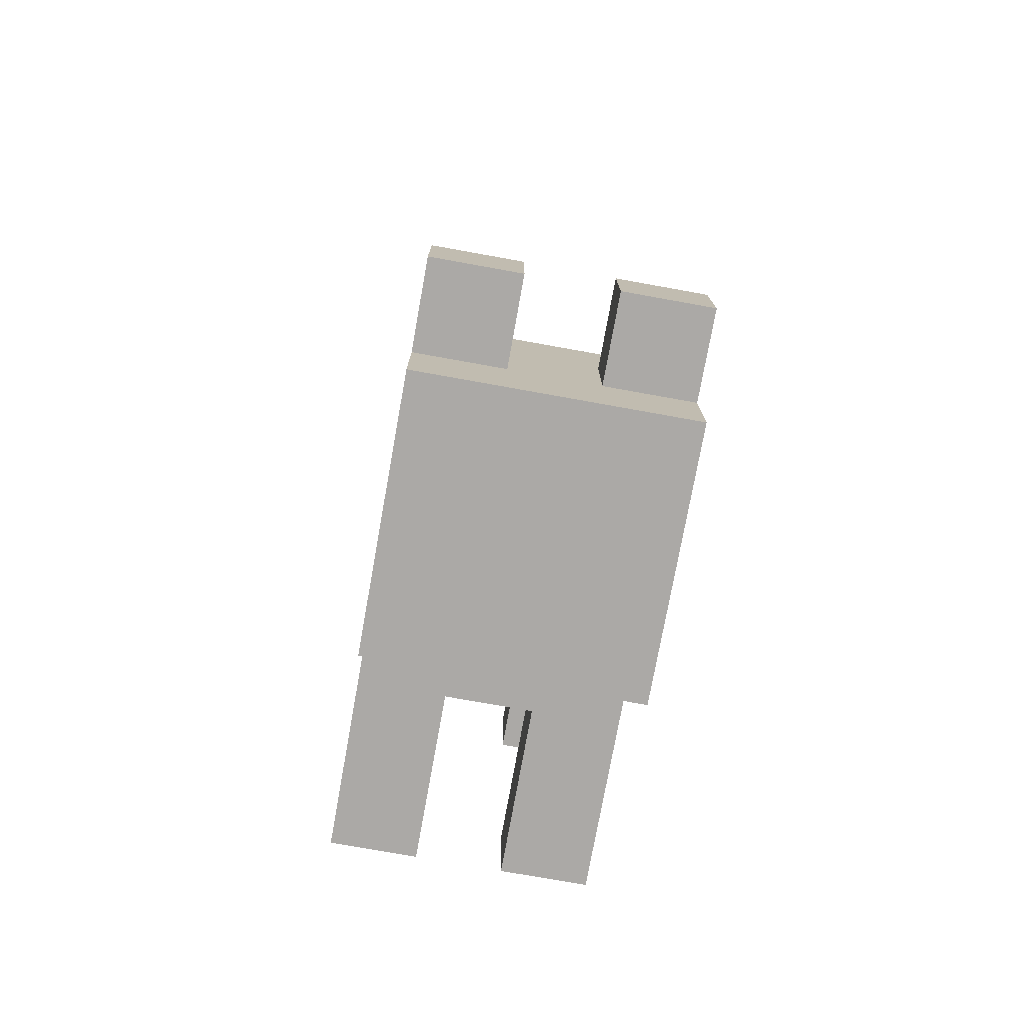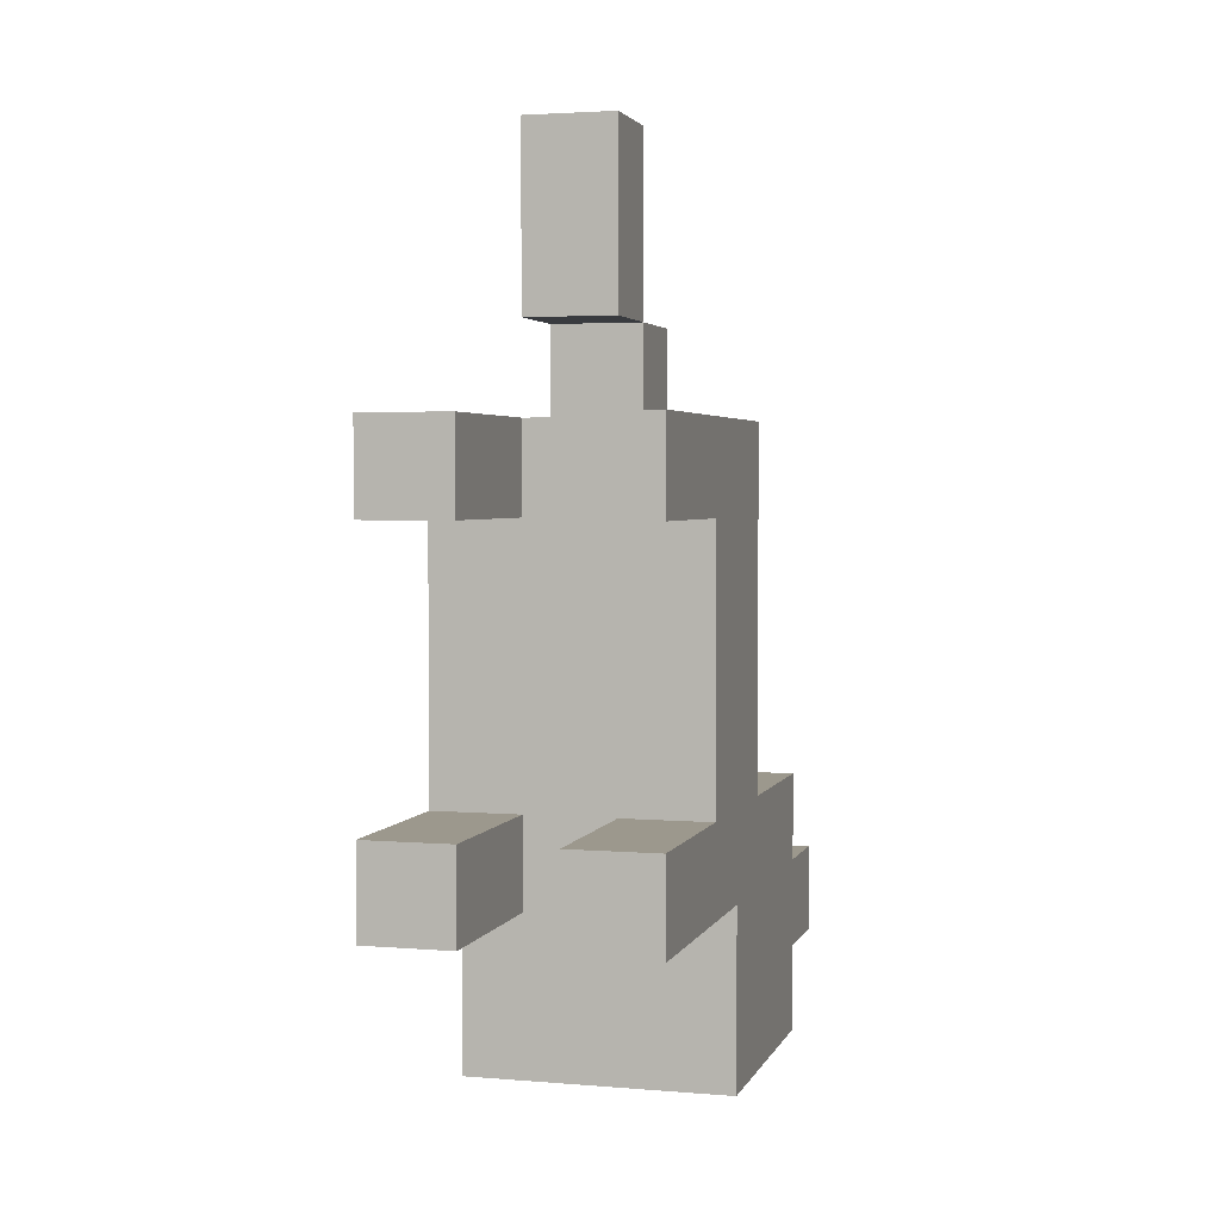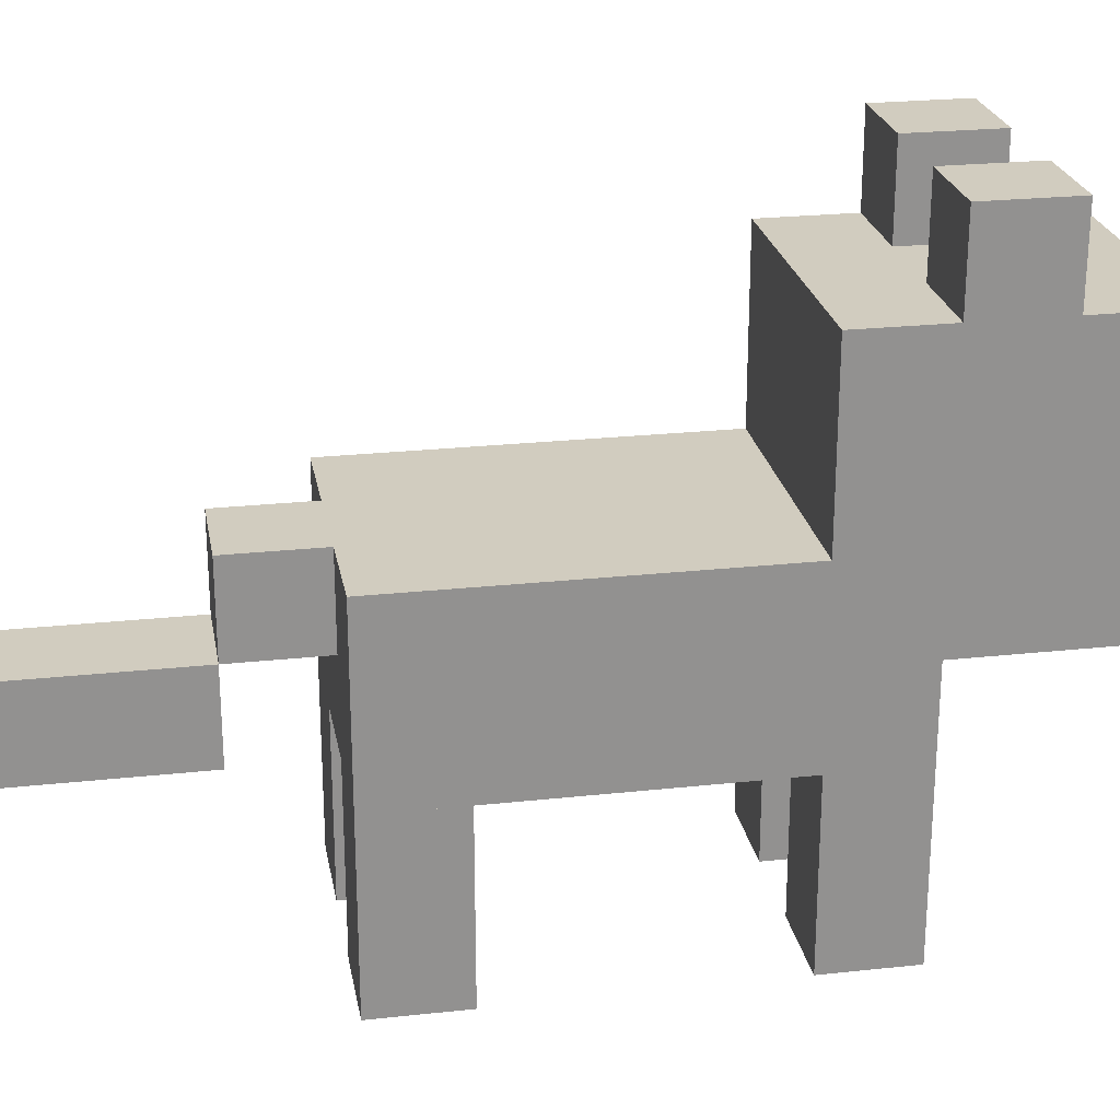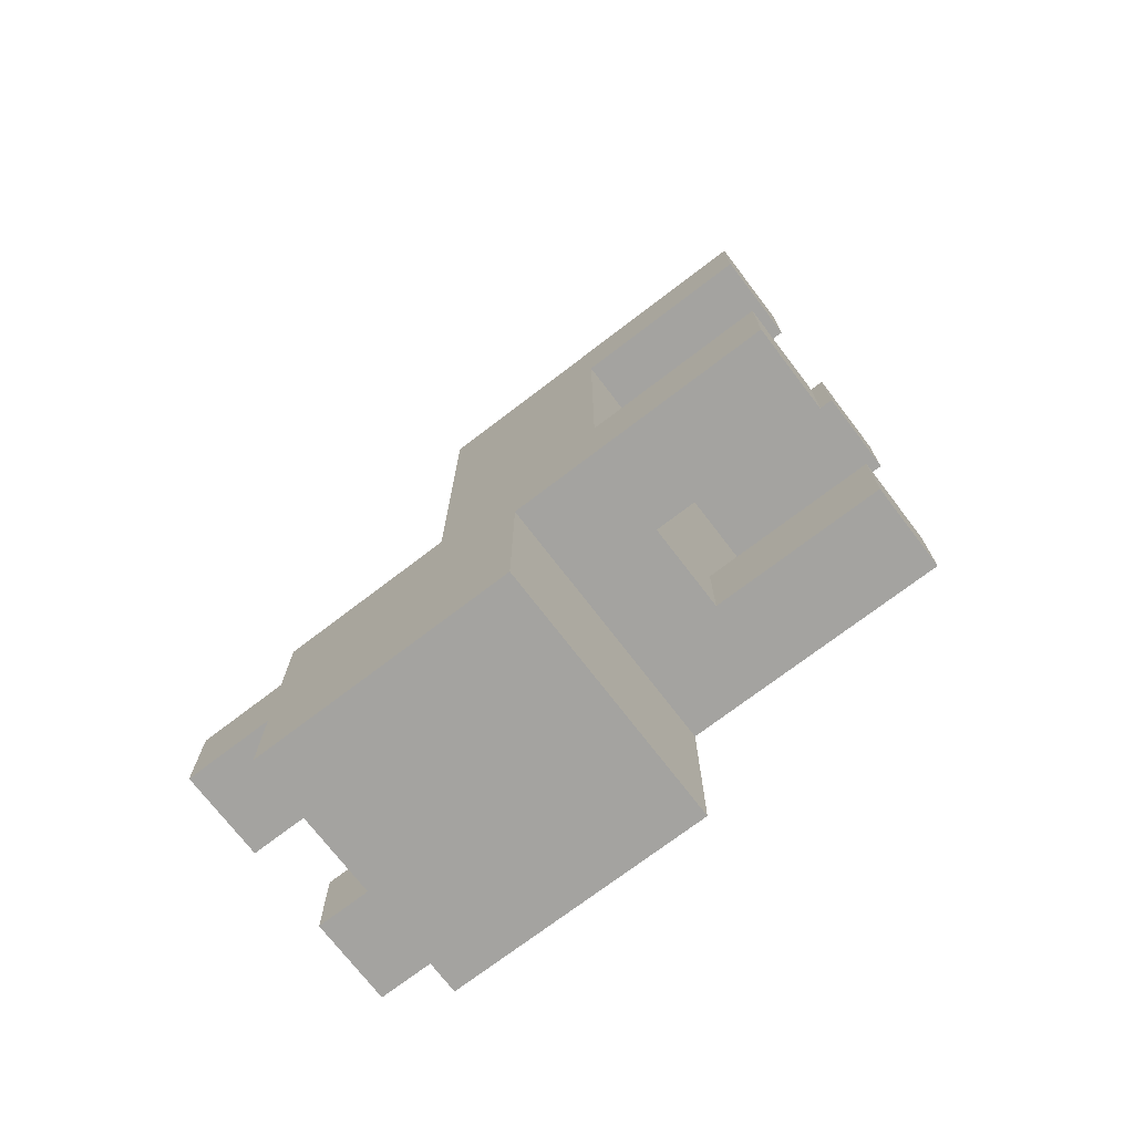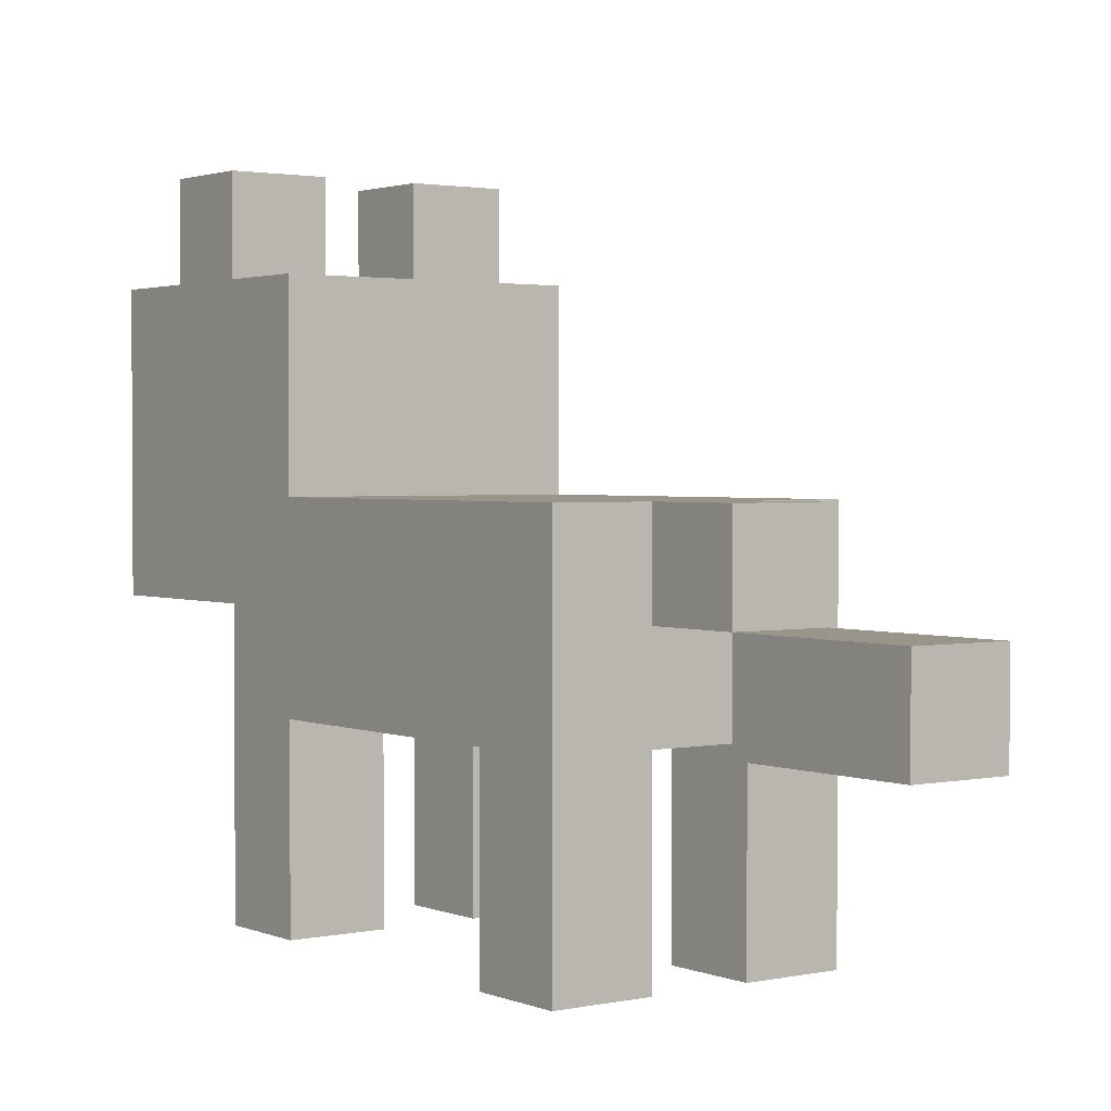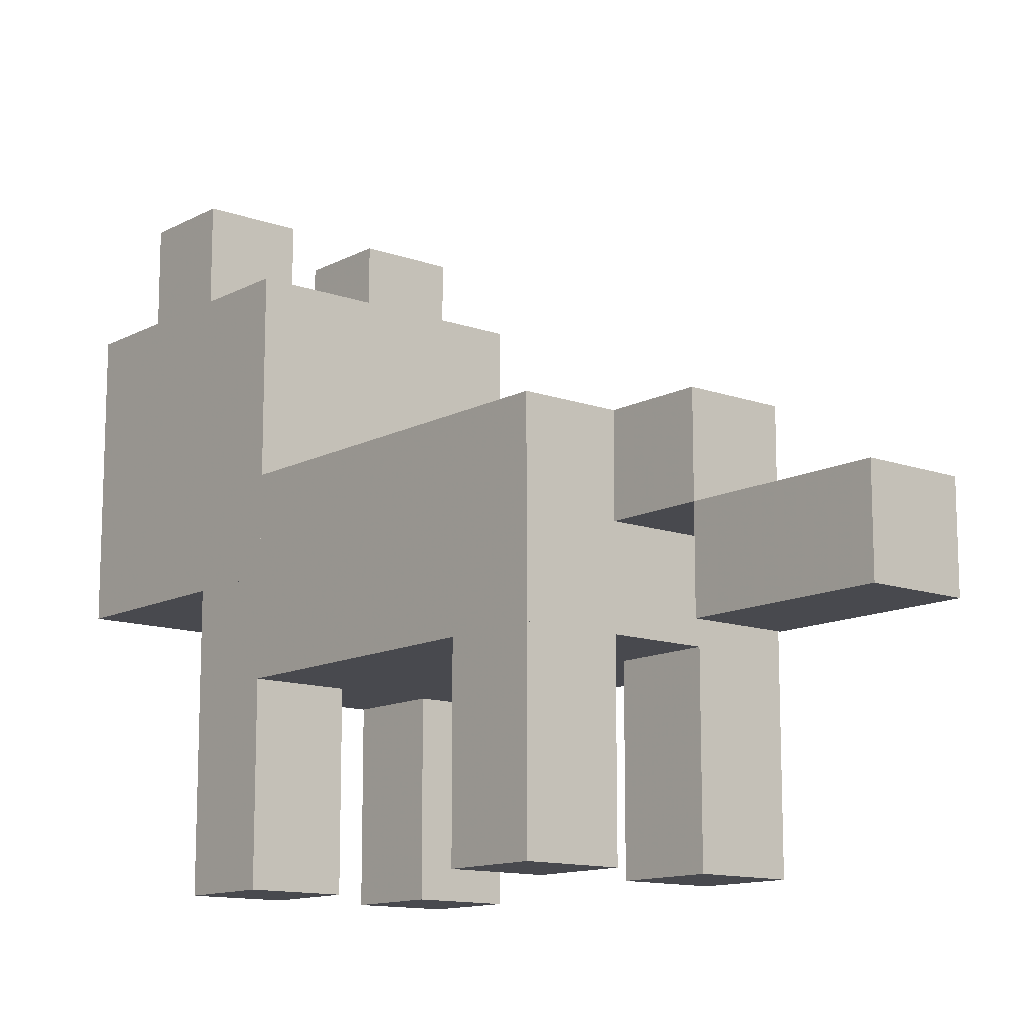
<metadata>
{"format":"obj","ext":"obj","renderer":"f3d","projection":"perspective","resolution":1024,"background":"white","views":[{"elev":-75.6,"azim":169.8,"up":"+Z"},{"elev":3.1,"azim":15.6,"up":"+Z"},{"elev":24.2,"azim":79.8,"up":"+Y"},{"elev":-72.9,"azim":-52.6,"up":"+Z"},{"elev":2.0,"azim":-36.2,"up":"+Y"},{"elev":-12.7,"azim":-39.7,"up":"+Y"}]}
</metadata>
<code>
o converted_out
v 0.125 -0.5 0.0625
v 0.125 -0.5 0.125
v 0.125 -0.375 0.125
v 0.125 -0.375 0.0625
v 0.0625 -0.5 0.0625
v 0.0625 -0.5 0.125
v 0.0625 -0.375 0.125
v 0.0625 -0.375 0.0625
v 0.125 -0.5 -0.1875
v 0.125 -0.5 -0.125
v 0.125 -0.375 -0.125
v 0.125 -0.375 -0.1875
v 0.0625 -0.5 -0.1875
v 0.0625 -0.5 -0.125
v 0.0625 -0.375 -0.125
v 0.0625 -0.375 -0.1875
v -0 -0.5 -0.1875
v -0 -0.5 -0.125
v -0 -0.375 -0.125
v -0 -0.375 -0.1875
v -0.0625 -0.5 -0.1875
v -0.0625 -0.5 -0.125
v -0.0625 -0.375 -0.125
v -0.0625 -0.375 -0.1875
v -0 -0.5 0.0625
v -0 -0.5 0.125
v -0 -0.375 0.125
v -0 -0.375 0.0625
v -0.0625 -0.5 0.0625
v -0.0625 -0.5 0.125
v -0.0625 -0.375 0.125
v -0.0625 -0.375 0.0625
v 0.125 -0.375 -0.1875
v 0.125 -0.375 0.125
v 0.125 -0.25 0.125
v 0.125 -0.25 -0.1875
v -0.0625 -0.375 -0.1875
v -0.0625 -0.375 0.125
v -0.0625 -0.25 0.125
v -0.0625 -0.25 -0.1875
v 0.125 -0.3125 -0.3125
v 0.125 -0.3125 -0.125
v 0.125 -0.125 -0.125
v 0.125 -0.125 -0.3125
v -0.0625 -0.3125 -0.3125
v -0.0625 -0.3125 -0.125
v -0.0625 -0.125 -0.125
v -0.0625 -0.125 -0.3125
v 0.0625 -0.3125 0.125
v 0.0625 -0.3125 0.1875
v 0.0625 -0.25 0.1875
v 0.0625 -0.25 0.125
v -1.118e-08 -0.3125 0.125
v -1.118e-08 -0.3125 0.1875
v -1.118e-08 -0.25 0.1875
v -1.118e-08 -0.25 0.125
v 0.125 -0.125 -0.25
v 0.125 -0.125 -0.1875
v 0.125 -0.0625 -0.1875
v 0.125 -0.0625 -0.25
v 0.0625 -0.125 -0.25
v 0.0625 -0.125 -0.1875
v 0.0625 -0.0625 -0.1875
v 0.0625 -0.0625 -0.25
v 0.0625 -0.375 0.1875
v 0.0625 -0.375 0.3125
v 0.0625 -0.3125 0.3125
v 0.0625 -0.3125 0.1875
v 3.725e-09 -0.375 0.1875
v 3.725e-09 -0.375 0.3125
v 3.725e-09 -0.3125 0.3125
v 3.725e-09 -0.3125 0.1875
v -0 -0.125 -0.25
v -0 -0.125 -0.1875
v -0 -0.0625 -0.1875
v -0 -0.0625 -0.25
v -0.0625 -0.125 -0.25
v -0.0625 -0.125 -0.1875
v -0.0625 -0.0625 -0.1875
v -0.0625 -0.0625 -0.25
g back_right_leg
f 1 2 3 4
f 5 6 7 8
f 1 4 8 5
f 2 3 7 6
f 1 2 6 5
f 4 3 7 8
g front_right_leg
f 9 10 11 12
f 13 14 15 16
f 9 12 16 13
f 10 11 15 14
f 9 10 14 13
f 12 11 15 16
g front_left_leg
f 17 18 19 20
f 21 22 23 24
f 17 20 24 21
f 18 19 23 22
f 17 18 22 21
f 20 19 23 24
g back_left_leg
f 25 26 27 28
f 29 30 31 32
f 25 28 32 29
f 26 27 31 30
f 25 26 30 29
f 28 27 31 32
g body
f 33 34 35 36
f 37 38 39 40
f 33 36 40 37
f 34 35 39 38
f 33 34 38 37
f 36 35 39 40
g head
f 41 42 43 44
f 45 46 47 48
f 41 44 48 45
f 42 43 47 46
f 41 42 46 45
f 44 43 47 48
g top_tail
f 49 50 51 52
f 53 54 55 56
f 49 52 56 53
f 50 51 55 54
f 49 50 54 53
f 52 51 55 56
g right_ear
f 57 58 59 60
f 61 62 63 64
f 57 60 64 61
f 58 59 63 62
f 57 58 62 61
f 60 59 63 64
g bottom_tail
f 65 66 67 68
f 69 70 71 72
f 65 68 72 69
f 66 67 71 70
f 65 66 70 69
f 68 67 71 72
g left_ear
f 73 74 75 76
f 77 78 79 80
f 73 76 80 77
f 74 75 79 78
f 73 74 78 77
f 76 75 79 80

</code>
